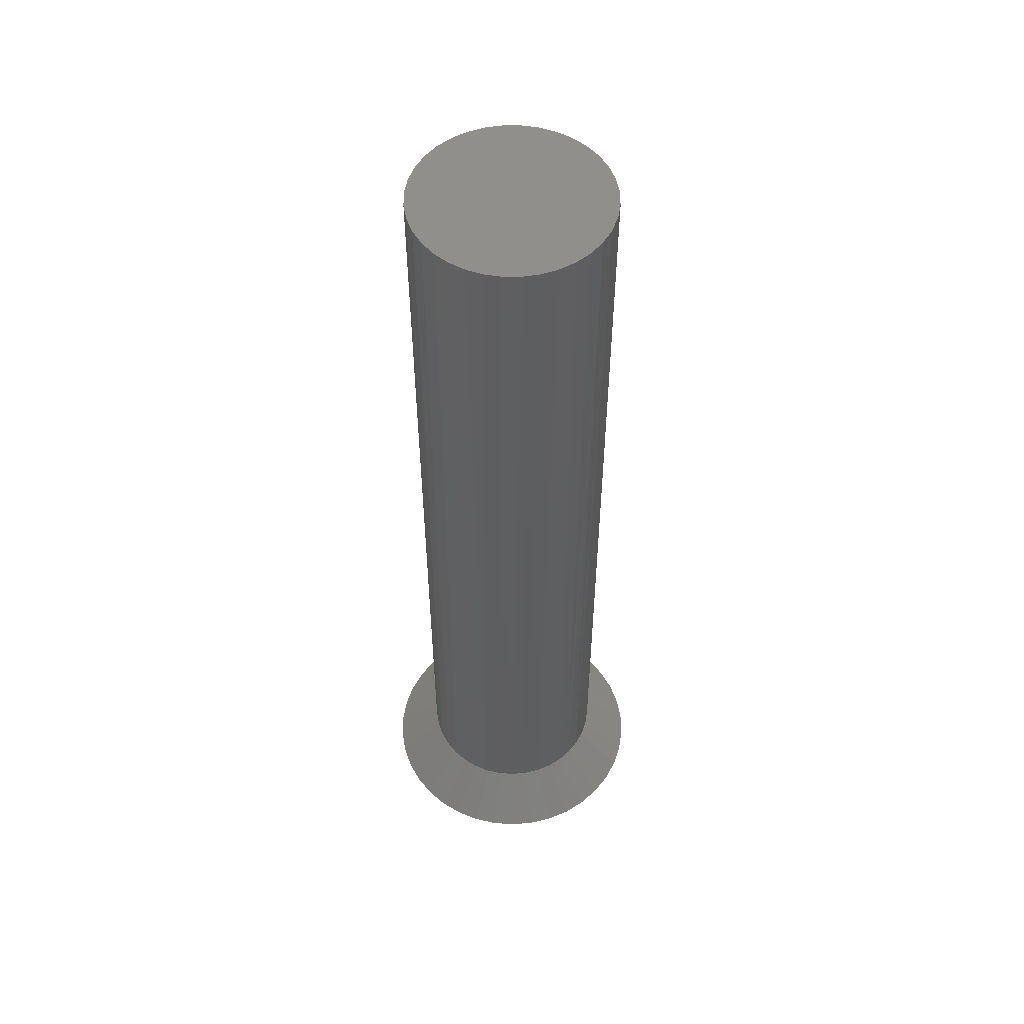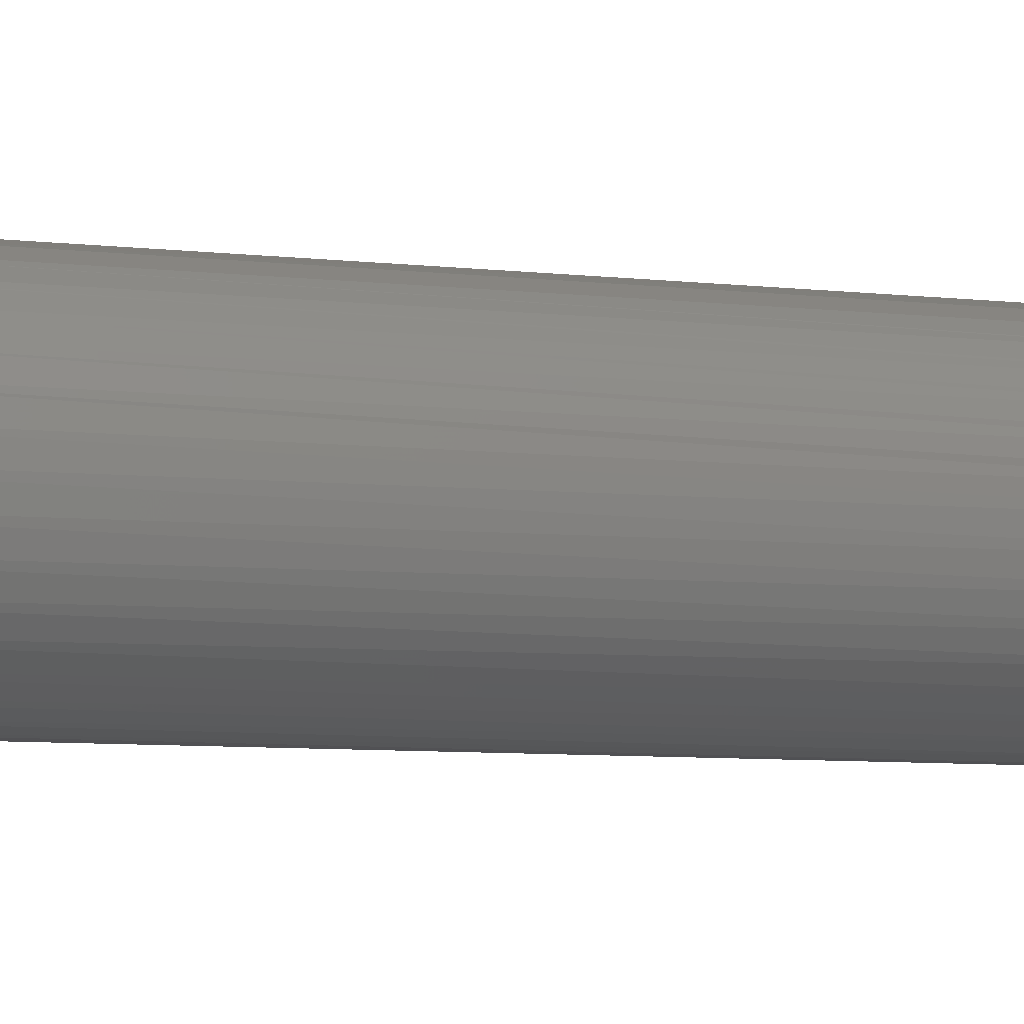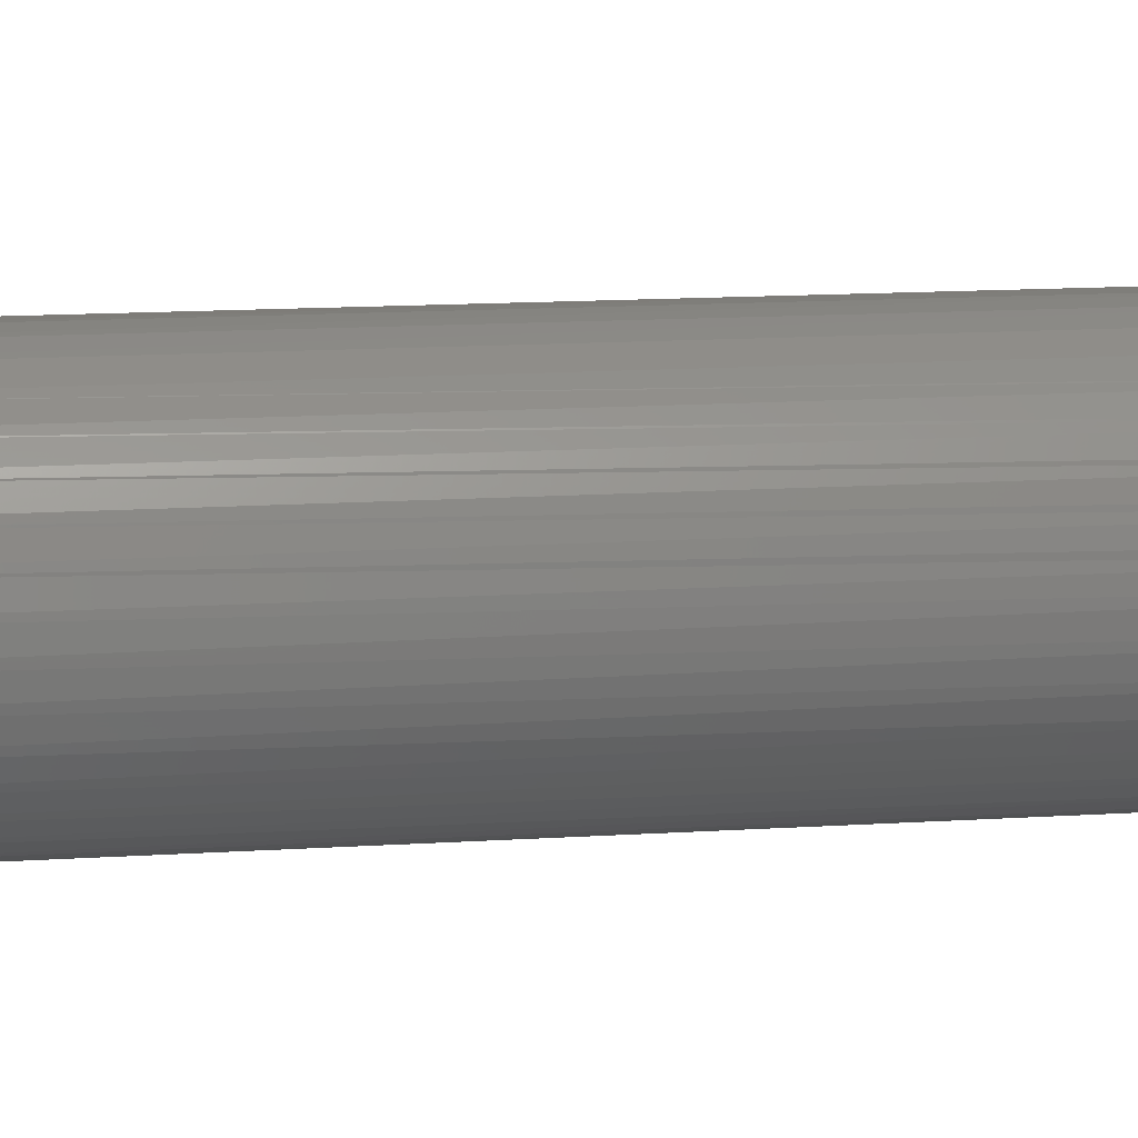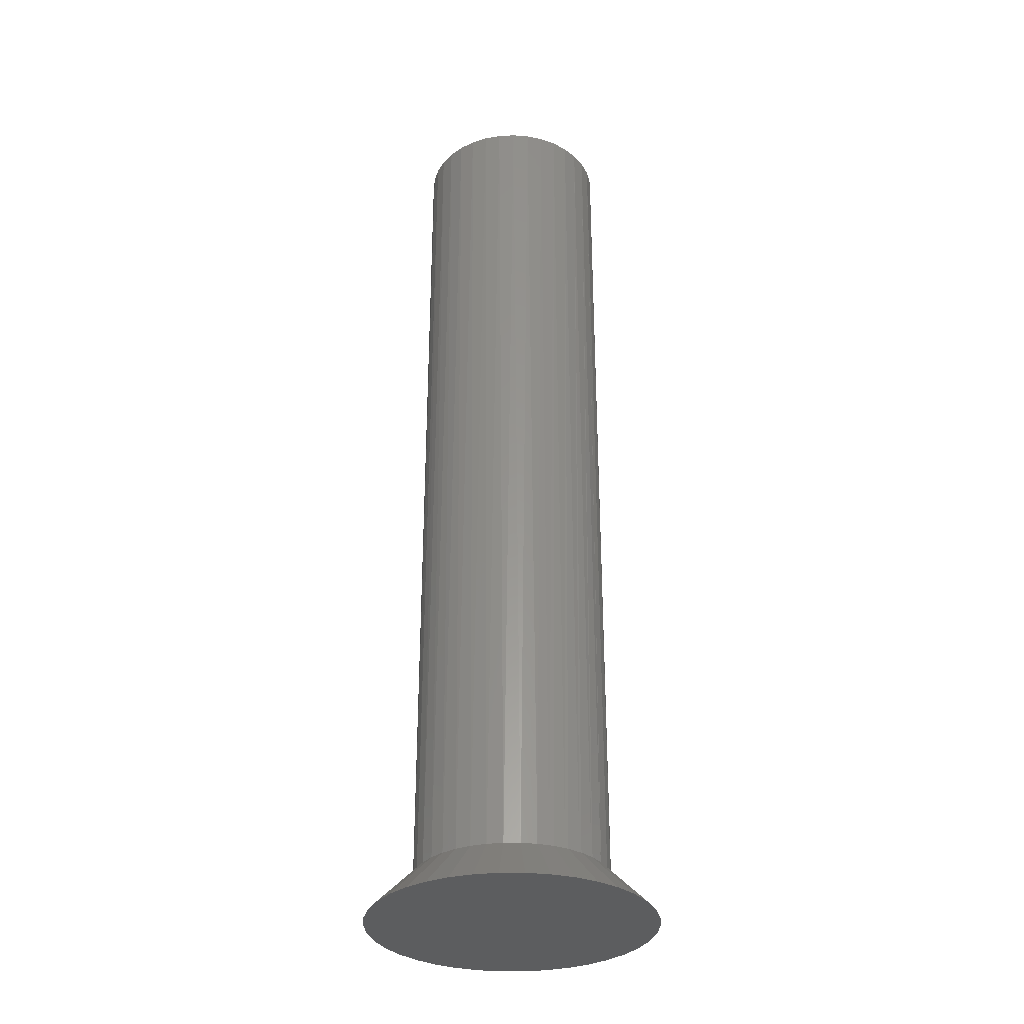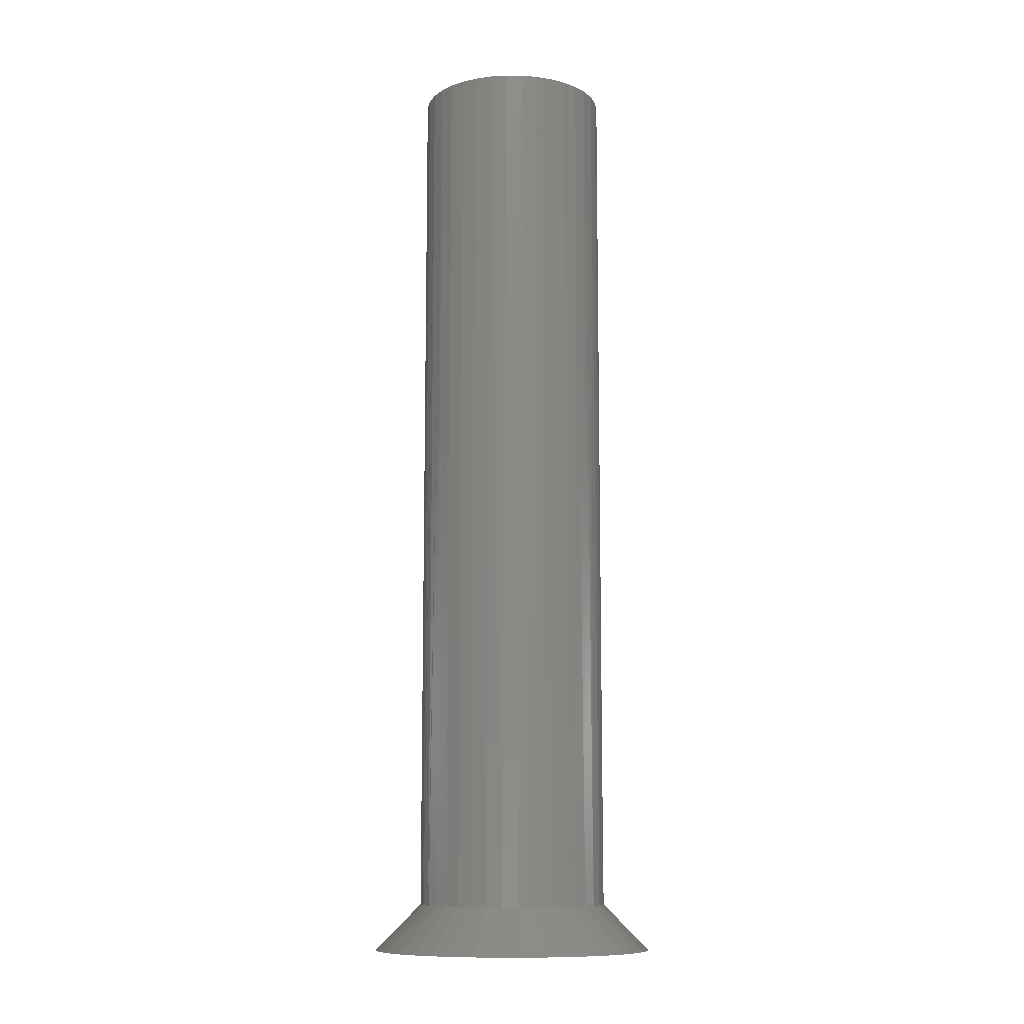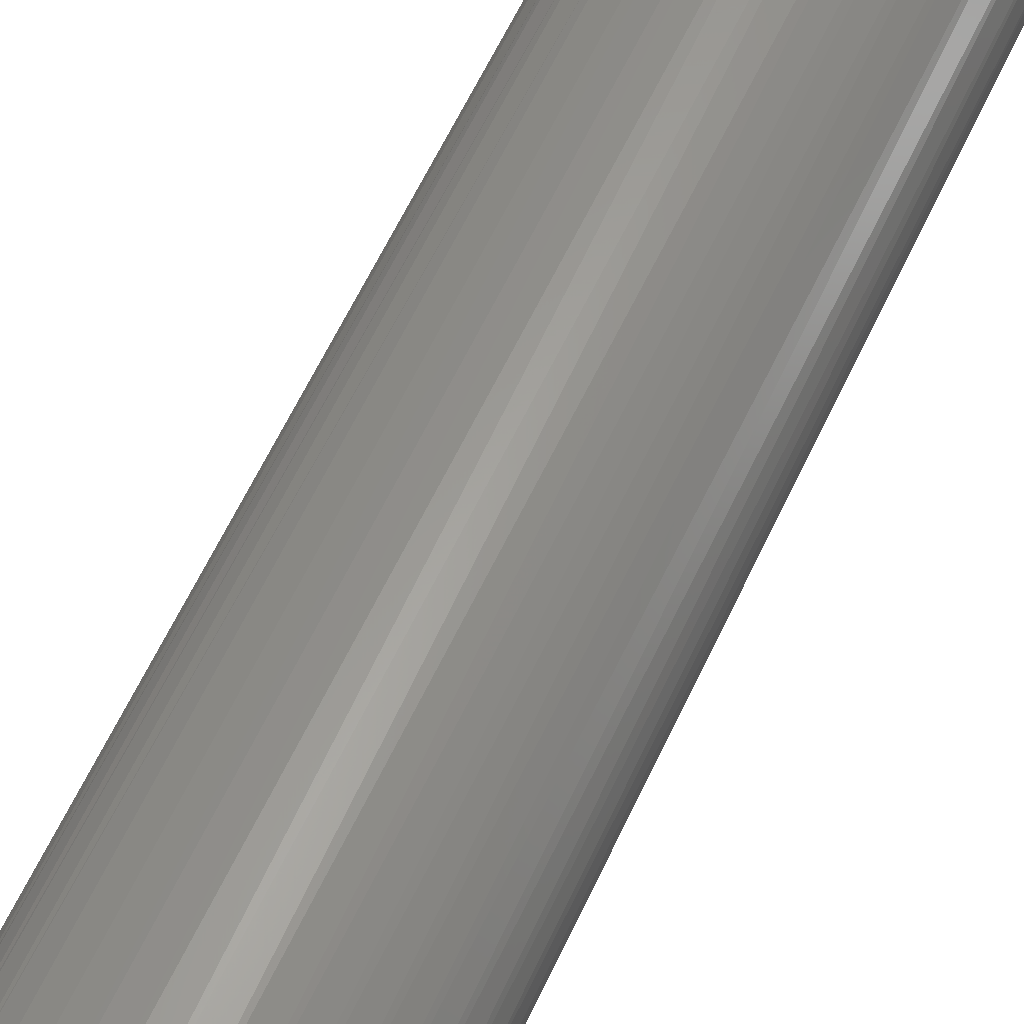
<metadata>
{"format":"stl","ext":"stl","renderer":"f3d","projection":"perspective","resolution":1024,"background":"white","views":[{"elev":53.4,"azim":51.7,"up":"+Y"},{"elev":-6.2,"azim":-111.5,"up":"+Z"},{"elev":11.5,"azim":-99.9,"up":"+Z"},{"elev":-31.8,"azim":-104.2,"up":"+Y"},{"elev":-10.6,"azim":-169.4,"up":"+Y"},{"elev":60.1,"azim":24.7,"up":"+Z"}]}
</metadata>
<code>
# stl→obj: 145 verts, 288 faces
v 240.4 149.3 92.2
v 240.8 172.3 92.45
v 240.4 149.3 92.18
v 240.4 172.3 92.18
v 240.1 149.3 91.89
v 240.1 149.3 91.86
v 240.1 172.3 91.86
v 239.9 149.3 91.55
v 239.9 149.3 91.49
v 239.9 172.3 91.49
v 239.8 149.3 91.17
v 239.7 149.3 91.08
v 239.7 172.3 91.08
v 239.7 149.3 90.77
v 239.6 149.3 90.66
v 239.6 172.3 90.66
v 239.6 149.3 90.36
v 239.6 172.3 90.22
v 239.6 149.3 90.22
v 239.7 149.3 89.95
v 239.7 172.3 89.79
v 239.7 149.3 89.79
v 239.8 149.3 89.55
v 239.8 172.3 89.38
v 239.8 149.3 89.38
v 239.9 149.3 89.17
v 240 172.3 88.99
v 240 149.3 89
v 240.1 149.3 88.82
v 240.3 172.3 88.65
v 240.3 149.3 88.65
v 240.4 149.3 88.52
v 240.6 172.3 88.36
v 240.6 149.3 88.36
v 240.8 149.3 88.27
v 241 172.3 88.13
v 241 149.3 88.14
v 241.1 149.3 88.07
v 241.4 172.3 87.97
v 241.4 149.3 87.97
v 241.5 149.3 87.94
v 241.8 172.3 87.88
v 241.8 149.3 87.88
v 241.9 149.3 87.87
v 242.3 172.3 87.86
v 242.3 149.3 87.87
v 242.7 172.3 87.92
v 242.7 149.3 87.93
v 242.7 149.3 87.94
v 243.1 172.3 88.06
v 243.1 149.3 88.06
v 243.1 149.3 88.07
v 243.5 172.3 88.27
v 243.5 149.3 88.27
v 243.8 172.3 88.54
v 244.1 172.3 88.86
v 244.1 149.3 88.86
v 244.1 149.3 88.82
v 243.8 149.3 88.54
v 243.8 149.3 88.52
v 244.4 172.3 89.23
v 244.5 172.3 89.63
v 244.5 149.3 89.64
v 244.5 149.3 89.55
v 244.3 149.3 89.23
v 244.3 149.3 89.17
v 244.6 172.3 90.5
v 244.6 149.3 90.36
v 244.6 172.3 90.06
v 244.6 149.3 90.06
v 244.6 149.3 89.95
v 244.6 172.3 90.93
v 244.6 149.3 90.77
v 244.6 149.3 90.5
v 244.4 172.3 91.34
v 244.5 149.3 91.17
v 244.5 149.3 90.93
v 244.2 172.3 91.73
v 244.3 149.3 91.55
v 244.4 149.3 91.34
v 243.9 172.3 92.07
v 244.1 149.3 91.89
v 244.2 149.3 91.72
v 243.6 172.3 92.36
v 243.8 149.3 92.2
v 243.9 149.3 92.06
v 243.2 172.3 92.59
v 243.5 149.3 92.45
v 243.6 149.3 92.35
v 242.8 172.3 92.75
v 243.1 149.3 92.65
v 243.2 149.3 92.58
v 242.4 172.3 92.84
v 242.7 149.3 92.78
v 242.8 149.3 92.75
v 242 172.3 92.86
v 242.3 149.3 92.85
v 242.4 149.3 92.84
v 241.6 172.3 92.79
v 241.9 149.3 92.85
v 242 149.3 92.85
v 241.1 172.3 92.66
v 241.5 149.3 92.78
v 241.6 149.3 92.79
v 240.8 149.3 92.45
v 241.1 149.3 92.65
v 241.1 149.3 92.66
v 243.6 148.1 93.75
v 240.6 148.1 86.97
v 241.2 148.1 86.77
v 240.1 148.1 93.46
v 239.6 148.1 93.08
v 243 148.1 93.95
v 242.4 148.1 94.05
v 241.8 148.1 94.05
v 241.8 148.1 86.67
v 242.4 148.1 86.67
v 243 148.1 86.77
v 245.6 148.1 89.16
v 245.8 148.1 89.75
v 241.2 148.1 93.95
v 240.6 148.1 93.75
v 238.9 148.1 92.12
v 238.6 148.1 91.56
v 238.6 148.1 89.16
v 238.5 148.1 90.97
v 238.5 148.1 89.75
v 238.4 148.1 90.36
v 238.9 148.1 88.6
v 239.2 148.1 88.09
v 239.6 148.1 87.64
v 243.6 148.1 86.97
v 244.1 148.1 87.26
v 244.6 148.1 87.64
v 245 148.1 88.09
v 245.4 148.1 88.6
v 239.2 148.1 92.63
v 240.1 148.1 87.26
v 245.8 148.1 90.36
v 245.8 148.1 90.97
v 244.1 148.1 93.46
v 245.4 148.1 92.12
v 245 148.1 92.63
v 244.6 148.1 93.08
v 245.6 148.1 91.56
f 1 2 3
f 3 2 4
f 3 4 5
f 5 4 6
f 6 4 7
f 6 7 8
f 8 7 9
f 9 7 10
f 9 10 11
f 11 10 12
f 12 10 13
f 12 13 14
f 14 13 15
f 15 13 16
f 15 16 17
f 17 16 18
f 17 18 19
f 19 18 20
f 20 18 21
f 20 21 22
f 22 21 23
f 23 21 24
f 23 24 25
f 25 24 26
f 26 24 27
f 26 27 28
f 28 27 29
f 29 27 30
f 29 30 31
f 31 30 32
f 32 30 33
f 32 33 34
f 34 33 35
f 35 33 36
f 35 36 37
f 37 36 38
f 38 36 39
f 38 39 40
f 40 39 41
f 41 39 42
f 41 42 43
f 43 42 44
f 44 42 45
f 44 45 46
f 46 45 46
f 46 45 47
f 46 47 48
f 48 47 49
f 49 47 50
f 49 50 51
f 51 50 52
f 52 50 53
f 52 53 54
f 55 56 57
f 57 58 55
f 55 58 59
f 55 59 53
f 53 59 60
f 53 60 54
f 61 62 63
f 63 64 61
f 61 64 65
f 61 65 56
f 56 65 66
f 56 66 57
f 67 68 69
f 69 68 70
f 69 70 62
f 62 70 71
f 62 71 63
f 72 73 67
f 67 73 74
f 67 74 68
f 75 76 72
f 72 76 77
f 72 77 73
f 78 79 75
f 75 79 80
f 75 80 76
f 81 82 78
f 78 82 83
f 78 83 79
f 84 85 81
f 81 85 86
f 81 86 82
f 87 88 84
f 84 88 89
f 84 89 85
f 90 91 87
f 87 91 92
f 87 92 88
f 93 94 90
f 90 94 95
f 90 95 91
f 96 97 93
f 93 97 98
f 93 98 94
f 99 100 96
f 96 100 101
f 96 101 97
f 102 103 99
f 99 103 104
f 99 104 100
f 1 105 2
f 2 105 106
f 2 106 102
f 102 106 107
f 102 107 103
f 78 75 30
f 10 7 81
f 24 21 81
f 81 21 18
f 78 30 81
f 81 30 27
f 81 27 24
f 18 16 81
f 81 16 13
f 81 13 10
f 75 72 30
f 30 72 67
f 30 67 69
f 69 62 30
f 30 62 61
f 30 61 56
f 7 4 81
f 81 4 2
f 81 2 102
f 102 99 81
f 81 99 96
f 81 96 93
f 56 55 30
f 30 55 53
f 30 53 50
f 50 47 30
f 30 47 45
f 30 45 42
f 93 90 81
f 81 90 87
f 81 87 84
f 42 39 30
f 30 39 36
f 30 36 33
f 108 109 110
f 111 112 109
f 108 113 109
f 109 113 114
f 109 114 115
f 110 116 108
f 108 116 117
f 108 117 118
f 108 119 120
f 115 121 109
f 109 121 122
f 109 122 111
f 123 124 125
f 125 124 126
f 125 126 127
f 127 126 128
f 125 129 123
f 123 129 130
f 123 130 131
f 118 132 108
f 108 132 133
f 108 133 134
f 134 135 108
f 108 135 136
f 108 136 119
f 112 137 109
f 109 137 123
f 109 123 138
f 138 123 131
f 120 139 108
f 108 139 140
f 108 140 141
f 142 143 144
f 141 140 144
f 144 140 145
f 144 145 142
f 48 118 117
f 116 46 117
f 117 46 46
f 117 46 48
f 110 43 116
f 116 43 44
f 116 44 46
f 109 40 110
f 110 40 41
f 110 41 43
f 138 37 109
f 109 37 38
f 109 38 40
f 131 34 138
f 138 34 35
f 138 35 37
f 130 31 131
f 131 31 32
f 131 32 34
f 129 28 130
f 130 28 29
f 130 29 31
f 125 25 129
f 129 25 26
f 129 26 28
f 127 22 125
f 125 22 23
f 125 23 25
f 128 19 127
f 127 19 20
f 127 20 22
f 126 15 128
f 128 15 17
f 128 17 19
f 124 12 126
f 126 12 14
f 126 14 15
f 123 9 124
f 124 9 11
f 124 11 12
f 137 6 123
f 123 6 8
f 123 8 9
f 112 3 137
f 137 3 5
f 137 5 6
f 121 107 122
f 122 107 106
f 122 106 111
f 111 106 105
f 111 105 112
f 112 105 1
f 112 1 3
f 115 104 121
f 121 104 103
f 121 103 107
f 114 101 115
f 115 101 100
f 115 100 104
f 113 98 114
f 114 98 97
f 114 97 101
f 108 95 113
f 113 95 94
f 113 94 98
f 141 92 108
f 108 92 91
f 108 91 95
f 144 89 141
f 141 89 88
f 141 88 92
f 143 86 144
f 144 86 85
f 144 85 89
f 142 83 143
f 143 83 82
f 143 82 86
f 145 80 142
f 142 80 79
f 142 79 83
f 140 77 145
f 145 77 76
f 145 76 80
f 139 74 140
f 140 74 73
f 140 73 77
f 120 70 139
f 139 70 68
f 139 68 74
f 119 63 120
f 120 63 71
f 120 71 70
f 136 65 119
f 119 65 64
f 119 64 63
f 135 57 136
f 136 57 66
f 136 66 65
f 134 59 135
f 135 59 58
f 135 58 57
f 48 49 118
f 118 49 51
f 118 51 132
f 132 51 52
f 132 52 133
f 133 52 54
f 133 54 134
f 134 54 60
f 134 60 59

</code>
